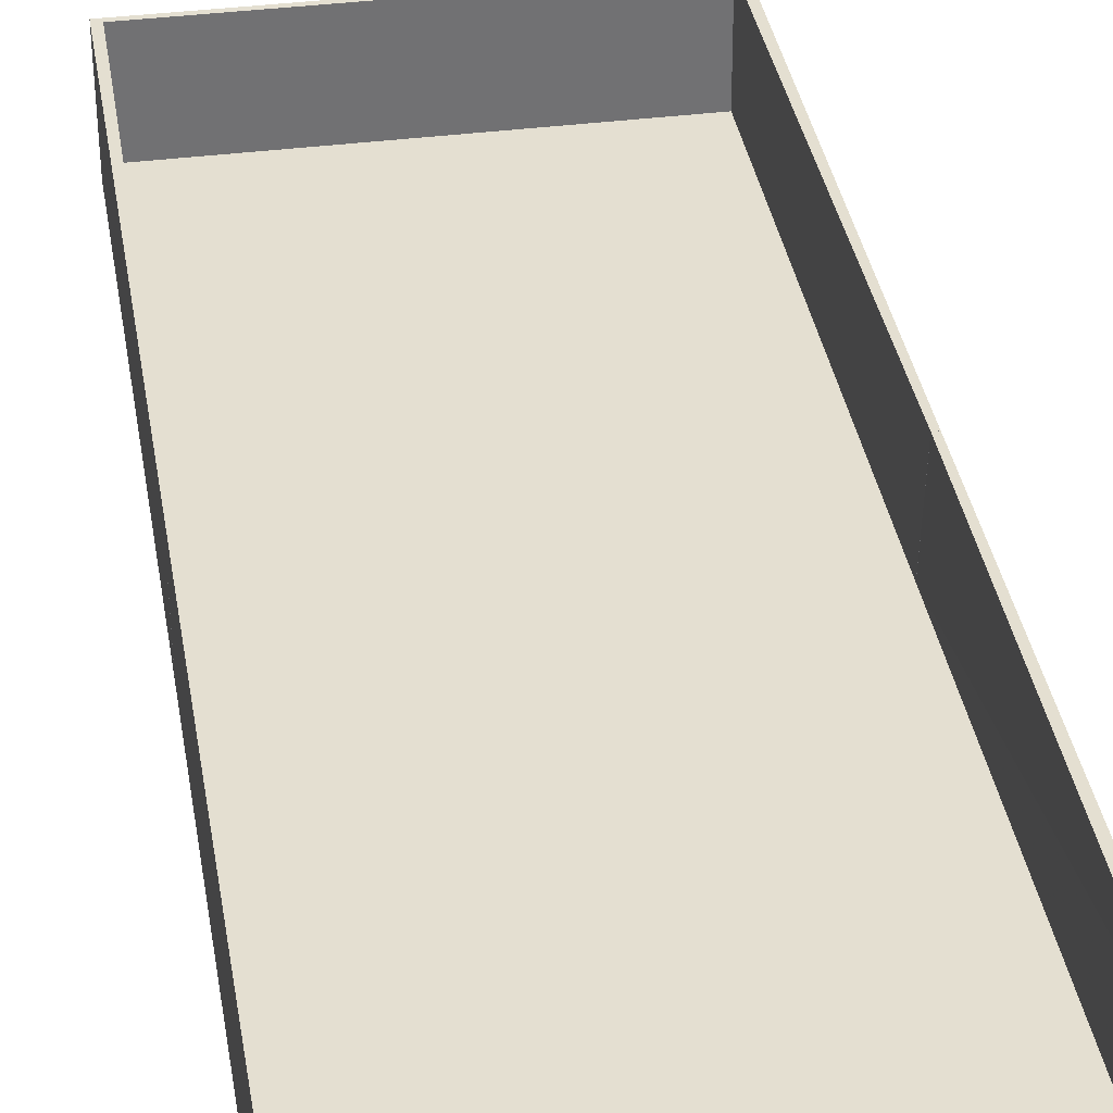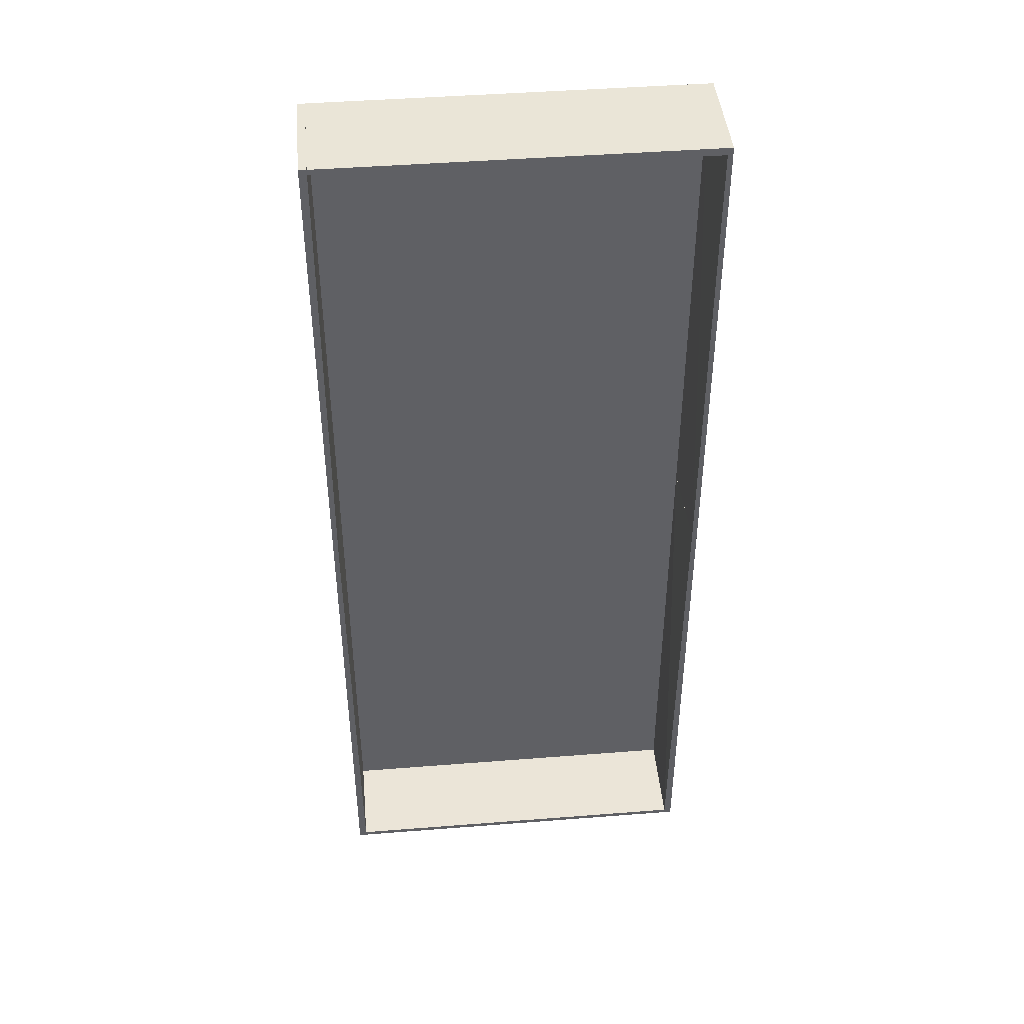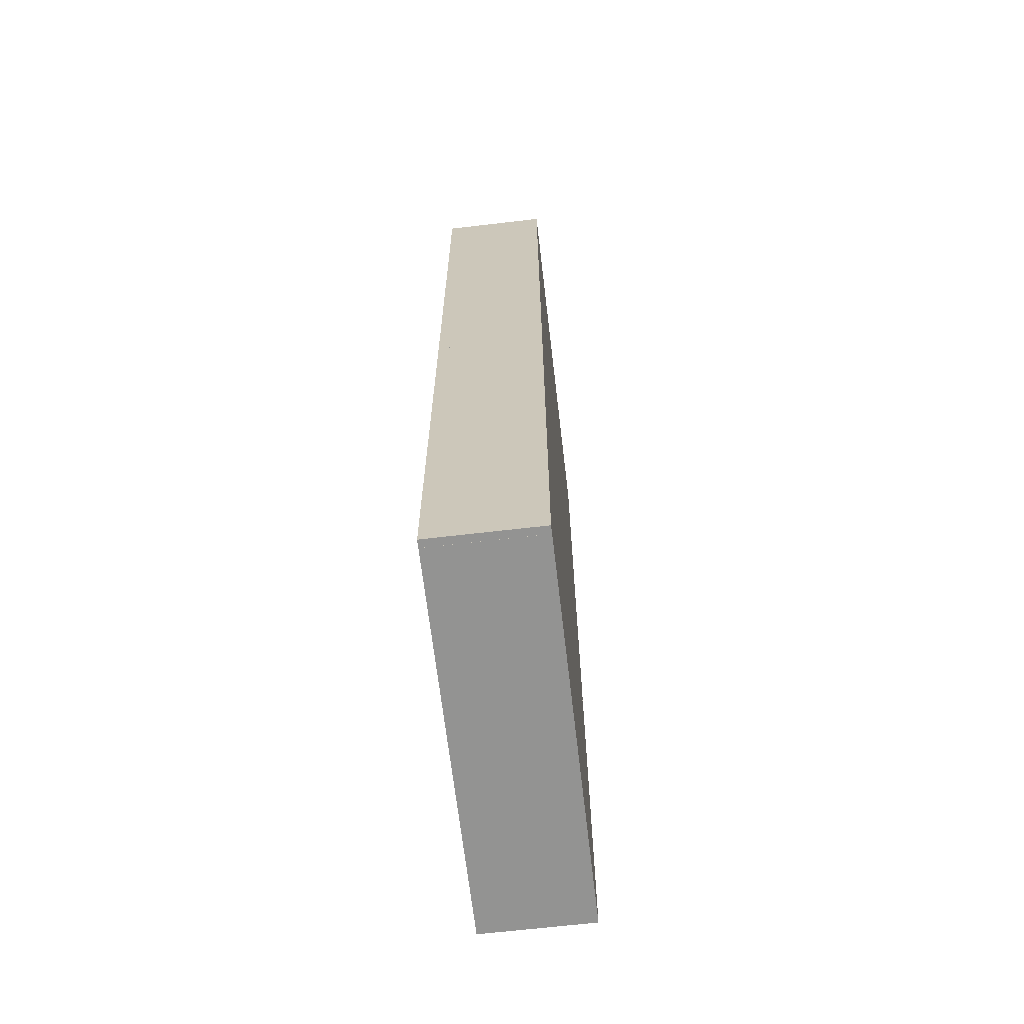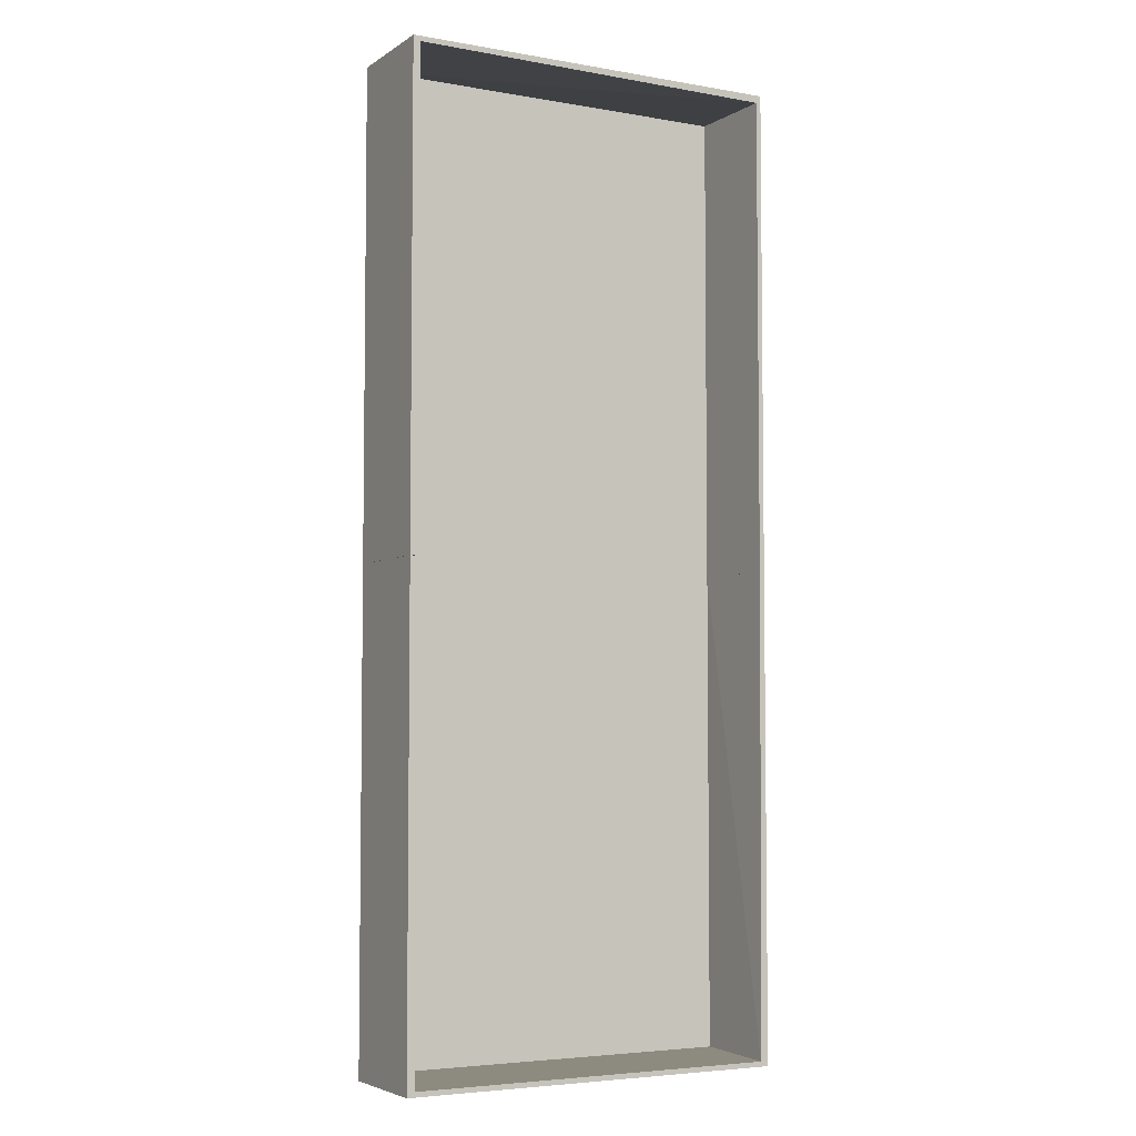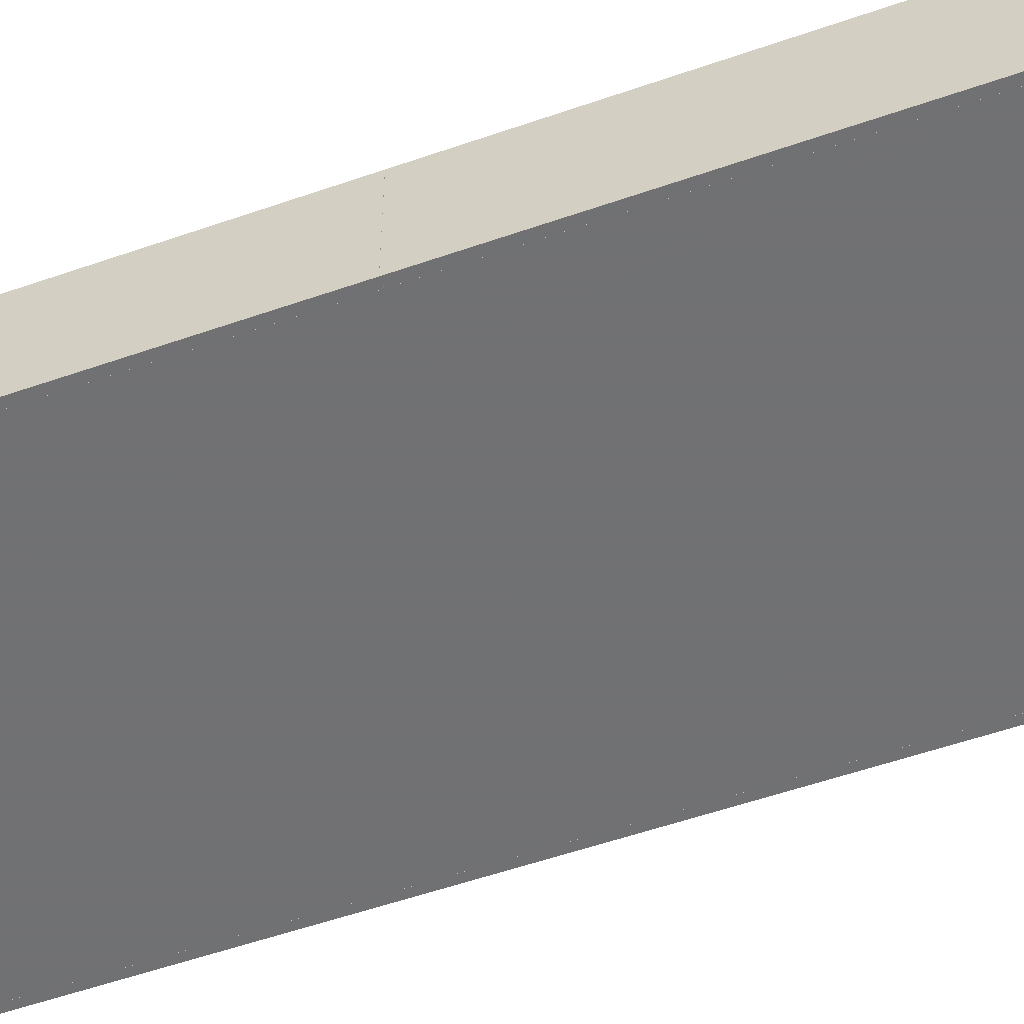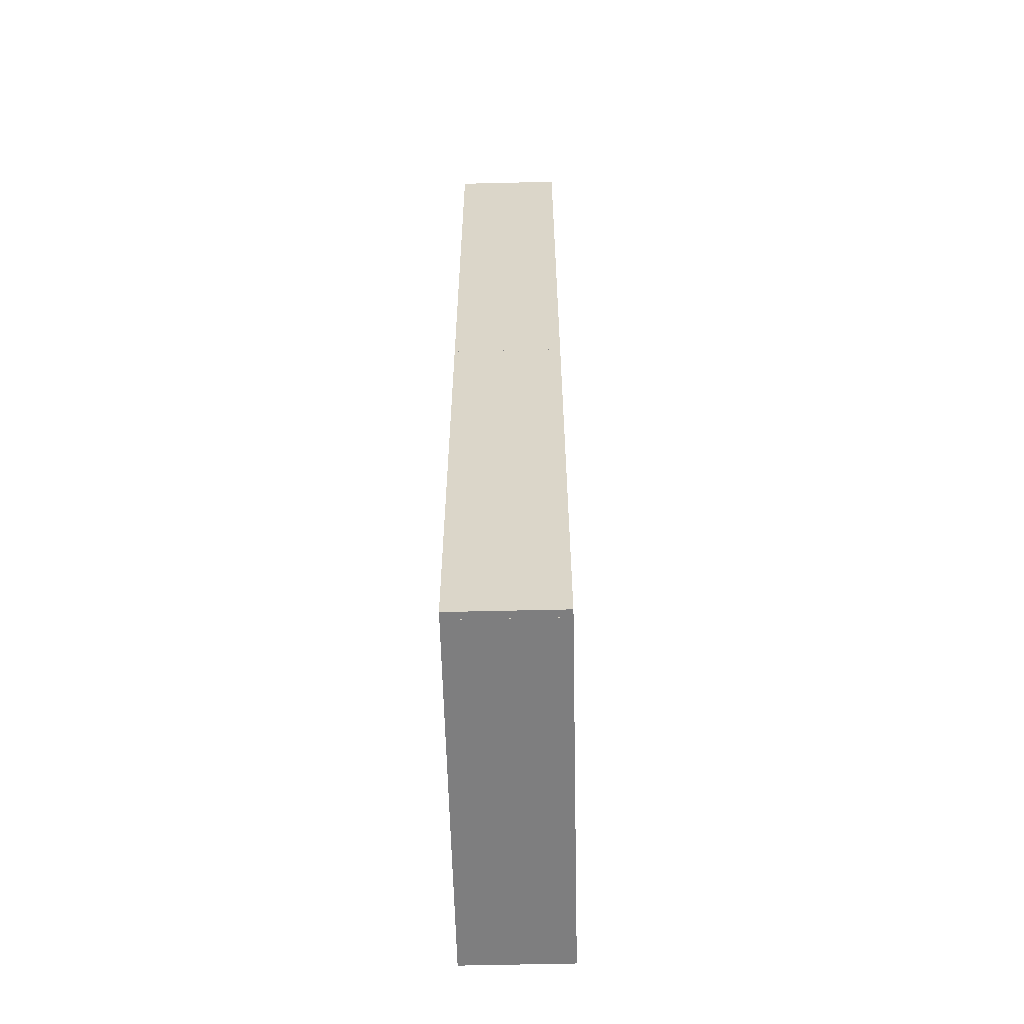
<metadata>
{"format":"obj","ext":"obj","renderer":"f3d","projection":"perspective","resolution":1024,"background":"white","views":[{"elev":36.7,"azim":-9.4,"up":"+Y"},{"elev":44.0,"azim":174.7,"up":"+Z"},{"elev":-66.6,"azim":-83.3,"up":"+Z"},{"elev":-4.8,"azim":151.3,"up":"+Z"},{"elev":-55.3,"azim":-69.8,"up":"+Y"},{"elev":-59.5,"azim":-88.6,"up":"+Z"}]}
</metadata>
<code>
o convex_0
v -1.993 0.1494 -0.006355
v -2.074 -0.01313 -5.201
v -2.074 1.15 -5.201
v -1.993 -0.01313 -5.201
v -2.074 -0.01313 -0.006355
v -2.02 1.15 -0.006355
v -1.993 1.15 -5.201
v -2.074 1.15 -0.006355
v -1.993 -0.01313 -0.006355
f 7 1 9
f 2 3 4
f 3 2 5
f 2 4 5
f 5 1 6
f 4 3 7
f 3 6 7
f 6 1 7
f 3 5 8
f 6 3 8
f 5 6 8
f 1 5 9
f 5 4 9
f 4 7 9
o convex_1
v -2.073 -0.01313 5.108
v 1.985 1.15 5.189
v 1.985 -0.01313 5.189
v -2.073 1.15 5.189
v 1.985 1.15 5.135
v 1.985 -0.01313 5.108
v -2.073 1.15 5.108
v -2.073 -0.01313 5.189
v 1.985 0.1493 5.108
f 15 16 18
f 12 11 13
f 11 12 14
f 13 11 14
f 12 10 15
f 14 12 15
f 10 13 16
f 13 14 16
f 15 10 16
f 10 12 17
f 12 13 17
f 13 10 17
f 14 15 18
f 16 14 18
o convex_2
v 2.066 1.15 -0.006355
v 1.985 -0.01313 -5.201
v 1.985 1.15 -5.201
v 2.066 -0.01313 -5.201
v 1.985 -0.01313 -0.006355
v 2.066 1.15 -5.201
v 2.066 -0.01313 -0.006355
v 2.012 1.15 -0.006355
v 1.985 0.1493 -0.006355
f 26 21 27
f 20 21 22
f 21 20 23
f 20 22 23
f 22 21 24
f 19 22 24
f 22 19 25
f 19 23 25
f 23 22 25
f 23 19 26
f 19 24 26
f 24 21 26
f 21 23 27
f 23 26 27
o convex_3
v 2.039 1.15 5.189
v 1.985 -0.01313 -0.005337
v 1.985 0.1493 -0.005337
v 2.066 1.15 -0.005337
v 2.066 -0.01313 5.189
v 1.985 1.15 5.189
v 1.985 -0.01313 5.189
v 2.066 -0.01313 -0.005337
v 2.012 1.15 -0.005337
v 2.066 1.15 5.189
f 32 31 37
f 29 30 31
f 30 29 33
f 32 28 33
f 29 32 34
f 33 29 34
f 32 33 34
f 29 31 35
f 31 32 35
f 32 29 35
f 31 30 36
f 28 31 36
f 30 33 36
f 33 28 36
f 31 28 37
f 28 32 37
o convex_4
v -1.992 -0.01313 -5.201
v 1.985 1.15 -5.147
v 1.985 0.1493 -5.12
v -1.992 1.15 -5.147
v 1.985 1.15 -5.201
v 1.985 -0.01313 -5.201
v -1.992 -0.01313 -5.12
v -1.992 1.15 -5.201
v 1.985 -0.01313 -5.12
v -1.992 0.1493 -5.12
f 41 44 47
f 40 39 41
f 39 40 42
f 41 39 42
f 38 42 43
f 42 40 43
f 41 38 44
f 38 43 44
f 38 41 45
f 42 38 45
f 41 42 45
f 43 40 46
f 40 44 46
f 44 43 46
f 40 41 47
f 44 40 47
o convex_5
v -1.992 -0.01311 -5.12
v 1.985 0.1492 5.108
v 1.985 -0.01311 5.108
v 1.985 0.1492 -5.12
v -1.992 0.1492 5.108
v -1.992 -0.01311 5.108
v 1.985 -0.01311 -5.12
v -1.992 0.1492 -5.12
f 52 51 55
f 49 50 51
f 50 49 52
f 49 51 52
f 48 50 53
f 52 48 53
f 50 52 53
f 50 48 54
f 51 50 54
f 48 51 54
f 51 48 55
f 48 52 55
o convex_6
v -1.993 0.1493 5.108
v -2.074 -0.01313 -0.005846
v -2.074 1.15 -0.005846
v -1.993 0.1222 -0.005846
v -2.074 -0.01313 5.108
v -2.02 1.15 5.108
v -2.074 1.15 5.108
v -2.02 1.15 -0.005846
v -1.993 -0.01313 5.108
v -1.993 -0.01313 -0.005846
f 59 64 65
f 57 58 59
f 58 57 60
f 60 56 61
f 60 61 62
f 58 60 62
f 61 58 62
f 59 58 63
f 56 59 63
f 58 61 63
f 61 56 63
f 59 56 64
f 56 60 64
f 60 57 64
f 57 59 65
f 64 57 65

</code>
